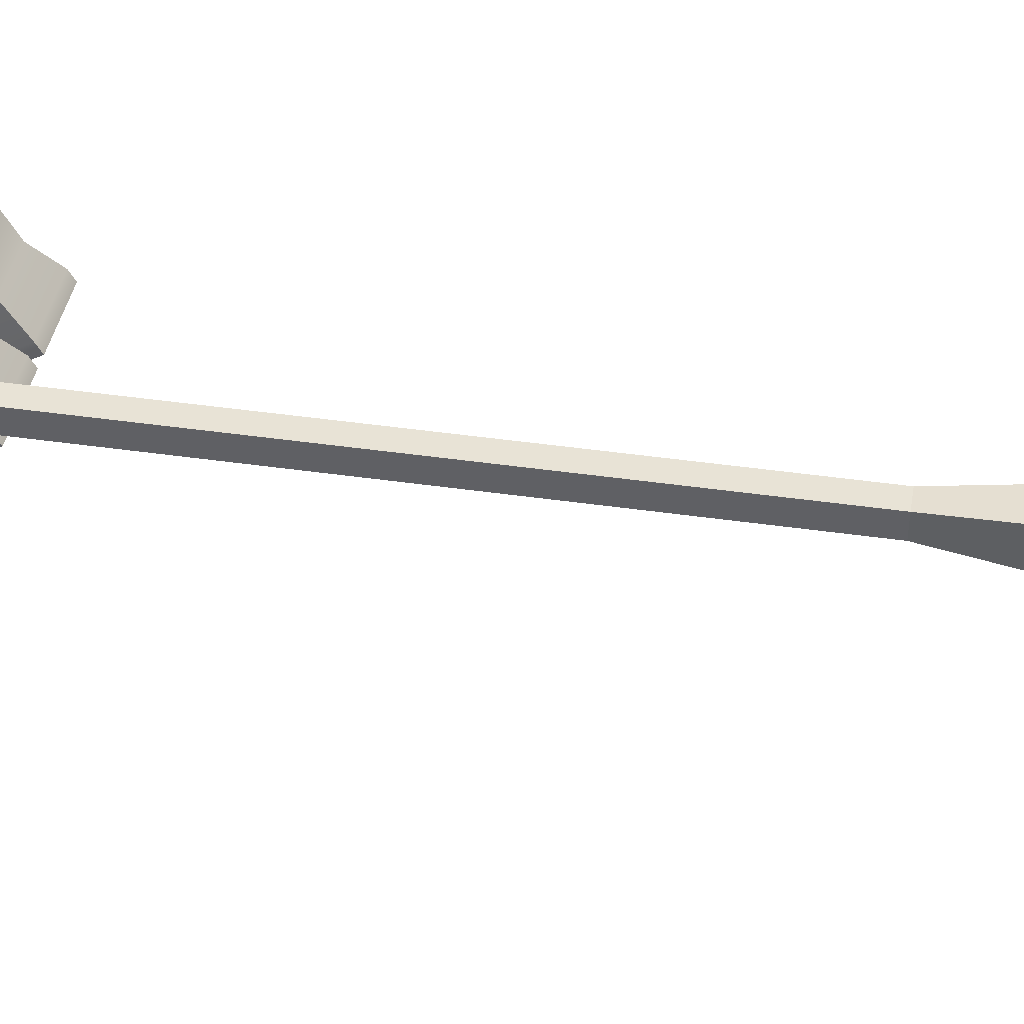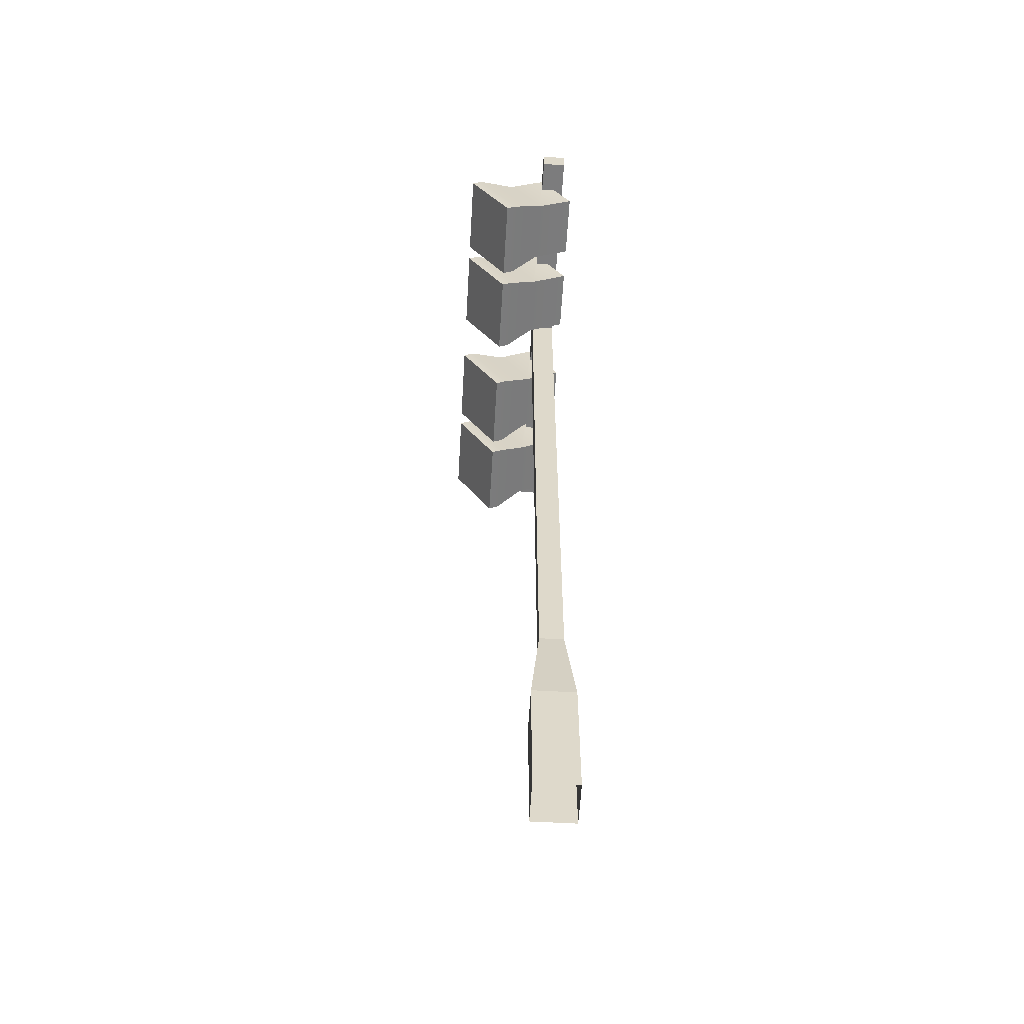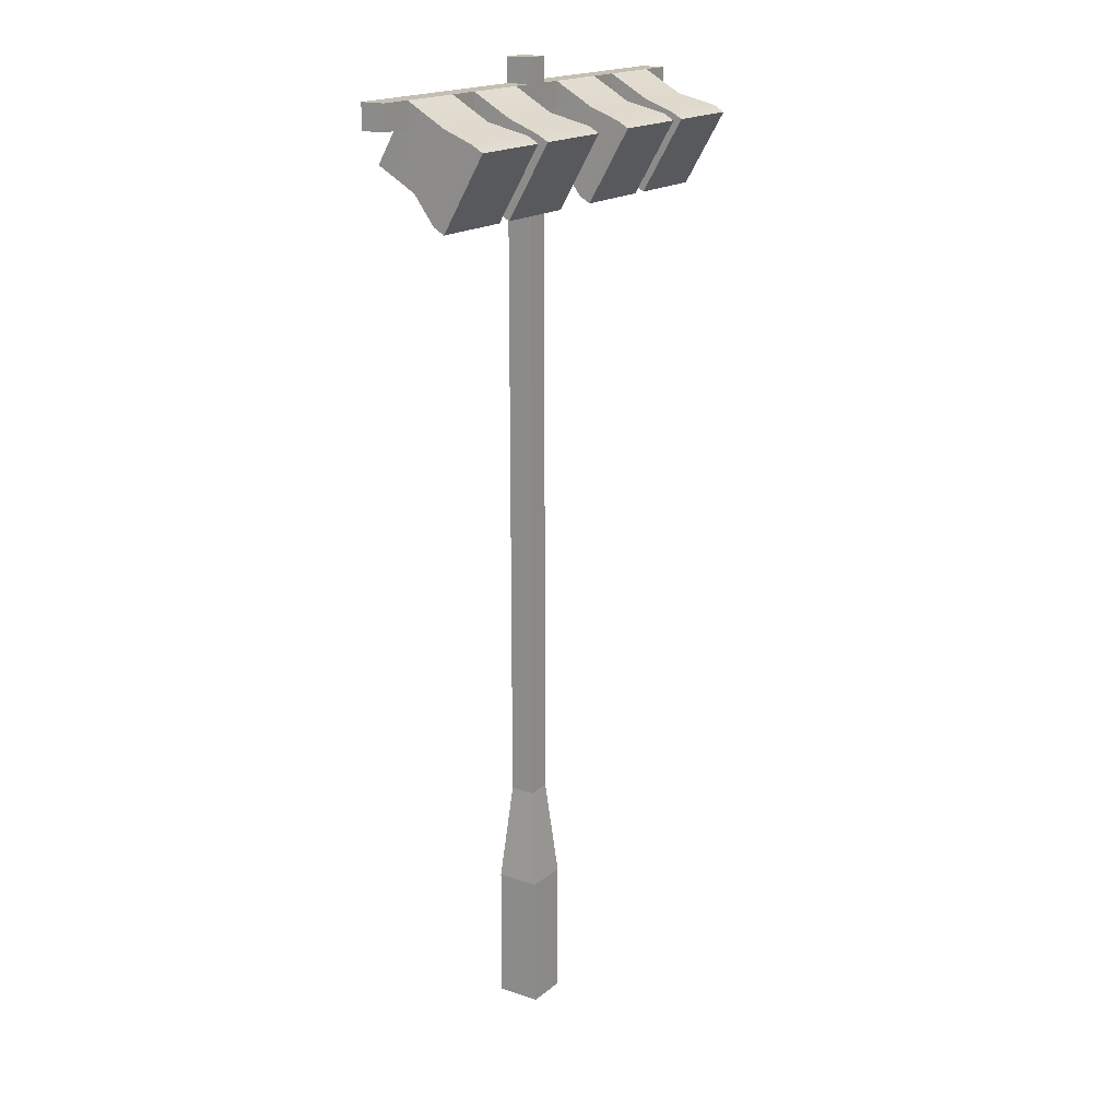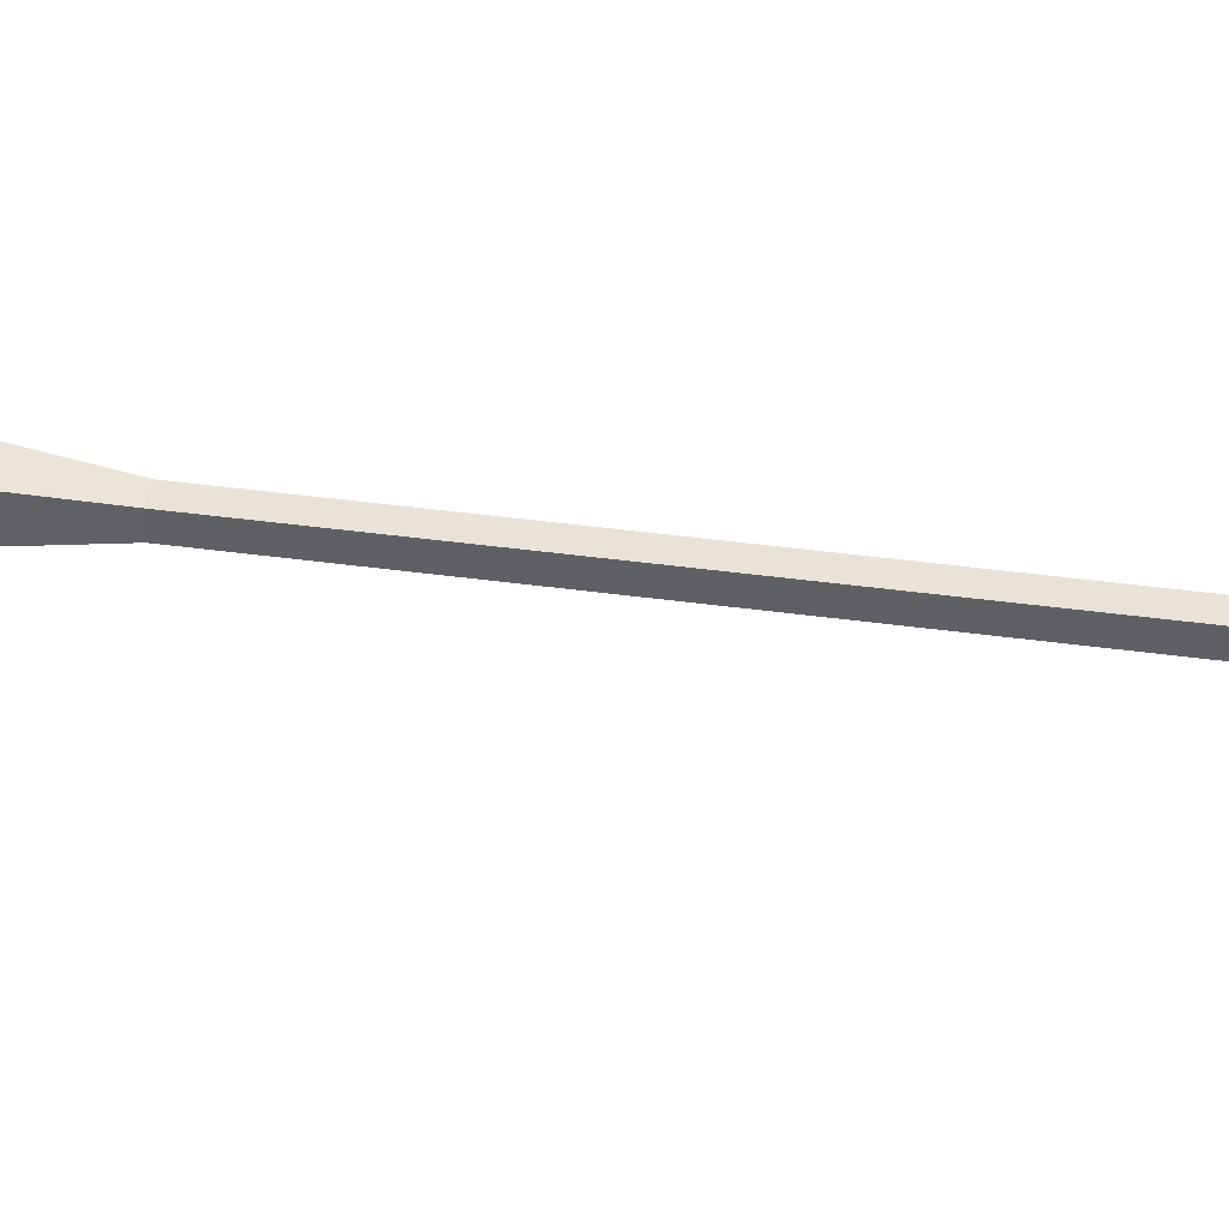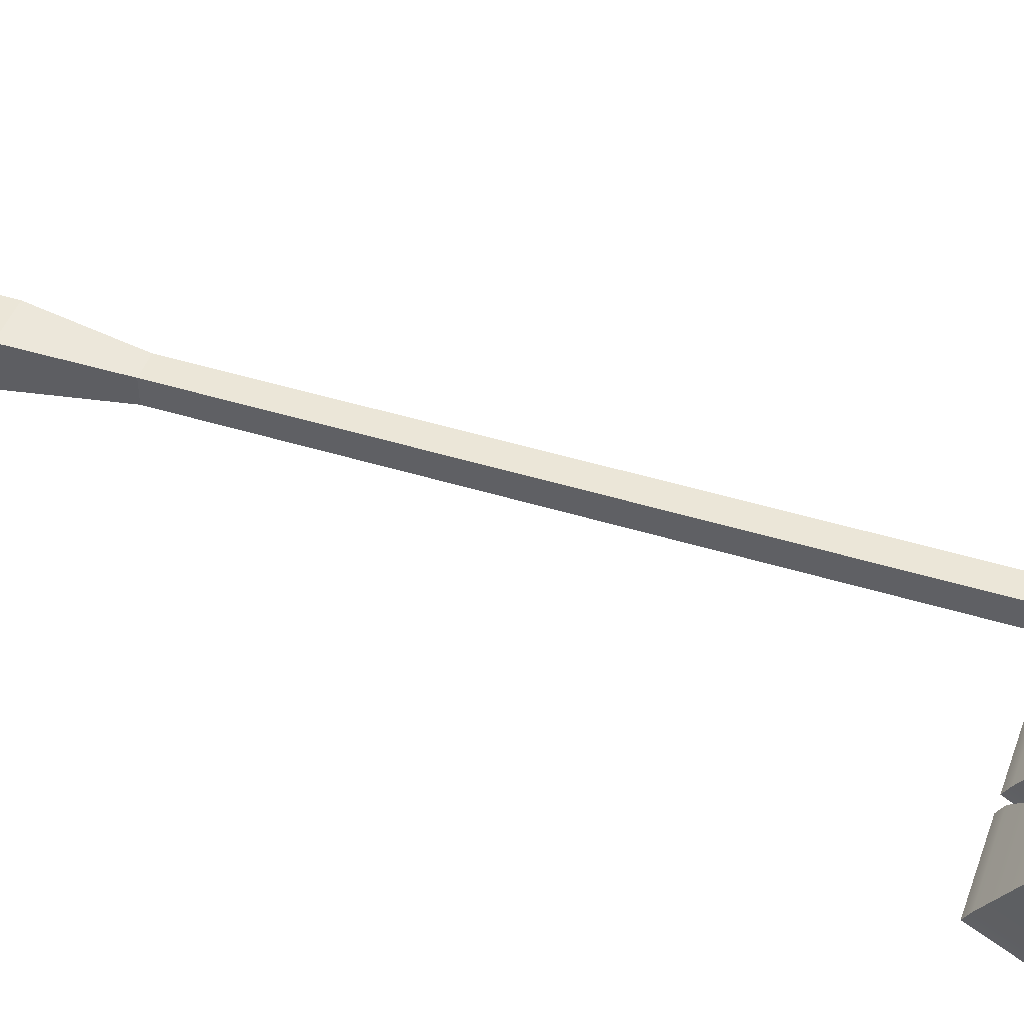
<metadata>
{"format":"obj","ext":"obj","renderer":"f3d","projection":"perspective","resolution":1024,"background":"white","views":[{"elev":41.6,"azim":-80.0,"up":"+Z"},{"elev":-58.8,"azim":-93.3,"up":"+Y"},{"elev":17.6,"azim":123.2,"up":"+Y"},{"elev":41.8,"azim":99.4,"up":"+Z"},{"elev":46.2,"azim":109.4,"up":"+Z"}]}
</metadata>
<code>
g lightPostLarge
v 0.01 0.7557 -0.01
v 0.01 0.19 -0.01
v 0.01 0.7557 0.01
v 0.01 0.19 0.01
v 0.01 0.7757 0.01
v -0.01 0.7757 0.01
v 0.01 0.7957 0.01
v -0.01 0.7957 0.01
v -0.19 0.7757 0.01
v -0.19 0.7557 0.01
v 0.19 0.7757 0.01
v -0.01 0.7557 0.01
v 0.19 0.7557 0.01
v -0.01 0.19 0.01
v -0.01 0.19 -0.01
v -0.01 0.7557 -0.01
v 0.01 0.7957 -0.01
v -0.01 0.7957 -0.01
v 0.0176 0.11 0.0176
v -0.0176 0.11 0.0176
v -0.0176 0.11 -0.0176
v 0.0176 0.11 -0.0176
v 0.0176 0 -0.0176
v 0.0176 0 0.0176
v -0.0176 0 0.0176
v -0.0176 0 -0.0176
v 0.01 0.7757 -0.01
v -0.01 0.7757 -0.01
v -0.19 0.7557 -0.01
v -0.19 0.7757 -0.01
v -0.028 0.7757 -0.01
v -0.082 0.7757 -0.01
v -0.109 0.7757 -0.01
v -0.163 0.7757 -0.01
v 0.19 0.7757 -0.01
v 0.19 0.7557 -0.01
v 0.163 0.7757 -0.01
v 0.109 0.7757 -0.01
v 0.082 0.7757 -0.01
v 0.028 0.7757 -0.01
v -0.028 0.7557 0.001547
v -0.082 0.7557 0.001547
v -0.109 0.7557 0.001547
v -0.082 0.7557 -0.01
v -0.163 0.7557 0.001547
v -0.163 0.7557 -0.01
v -0.109 0.7557 -0.01
v -0.028 0.7557 -0.01
v 0.163 0.7557 0.001547
v 0.109 0.7557 0.001547
v 0.082 0.7557 0.001547
v 0.109 0.7557 -0.01
v 0.028 0.7557 0.001547
v 0.028 0.7557 -0.01
v 0.082 0.7557 -0.01
v 0.163 0.7557 -0.01
v 0.163 0.7289 0.017
v 0.163 0.7109 -0.01418
v 0.109 0.7289 0.017
v 0.109 0.7109 -0.01418
v 0.1017 0.749 -0.0708
v 0.109 0.7577 -0.04118
v 0.1017 0.6896 -0.03651
v 0.1017 0.744 -0.07946
v 0.1017 0.6846 -0.04517
v 0.1703 0.749 -0.0708
v 0.163 0.7577 -0.04118
v 0.1703 0.6846 -0.04517
v 0.1137 0.695 -0.05116
v 0.1137 0.7336 -0.07347
v 0.1583 0.7336 -0.07347
v 0.1583 0.695 -0.05116
v 0.1703 0.744 -0.07946
v 0.1703 0.6896 -0.03651
v 0.082 0.7577 -0.04118
v 0.028 0.7577 -0.04118
v 0.08929 0.749 -0.0708
v 0.02071 0.749 -0.0708
v 0.082 0.7289 0.017
v 0.082 0.7109 -0.01418
v 0.028 0.7289 0.017
v 0.028 0.7109 -0.01418
v 0.08929 0.6896 -0.03651
v 0.02071 0.6896 -0.03651
v 0.02071 0.744 -0.07946
v 0.02071 0.6846 -0.04517
v 0.08929 0.6846 -0.04517
v 0.08929 0.744 -0.07946
v 0.03269 0.695 -0.05116
v 0.03269 0.7336 -0.07347
v 0.07731 0.7336 -0.07347
v 0.07731 0.695 -0.05116
v -0.02071 0.6896 -0.03651
v -0.08929 0.6896 -0.03651
v -0.028 0.7109 -0.01418
v -0.082 0.7109 -0.01418
v -0.02071 0.749 -0.0708
v -0.028 0.7577 -0.04118
v -0.08929 0.749 -0.0708
v -0.082 0.7577 -0.04118
v -0.02071 0.6846 -0.04517
v -0.07731 0.695 -0.05116
v -0.08929 0.6846 -0.04517
v -0.08929 0.744 -0.07946
v -0.07731 0.7336 -0.07347
v -0.03269 0.7336 -0.07347
v -0.03269 0.695 -0.05116
v -0.02071 0.744 -0.07946
v -0.028 0.7289 0.017
v -0.082 0.7289 0.017
v -0.1017 0.744 -0.07946
v -0.1017 0.6846 -0.04517
v -0.1017 0.749 -0.0708
v -0.1017 0.6896 -0.03651
v -0.163 0.7109 -0.01418
v -0.163 0.7289 0.017
v -0.163 0.7577 -0.04118
v -0.109 0.7577 -0.04118
v -0.1703 0.749 -0.0708
v -0.1703 0.6896 -0.03651
v -0.1703 0.6846 -0.04517
v -0.1703 0.744 -0.07946
v -0.109 0.7109 -0.01418
v -0.109 0.7289 0.017
v -0.1583 0.695 -0.05116
v -0.1583 0.7336 -0.07347
v -0.1137 0.7336 -0.07347
v -0.1137 0.695 -0.05116
f 2 1 3
f 3 4 2
f 6 5 7
f 7 8 6
f 5 6 9
f 5 9 10
f 11 5 10
f 11 10 12
f 11 12 3
f 3 13 11
f 3 12 14
f 14 4 3
f 16 15 14
f 14 12 16
f 7 17 18
f 18 8 7
f 20 19 4
f 4 14 20
f 22 21 15
f 15 2 22
f 19 22 2
f 2 4 19
f 15 21 20
f 20 14 15
f 23 22 19
f 19 24 23
f 25 24 19
f 19 20 25
f 21 26 25
f 25 20 21
f 23 26 21
f 21 22 23
f 27 17 7
f 7 5 27
f 18 28 6
f 6 8 18
f 30 29 10
f 10 9 30
f 6 28 31
f 31 9 6
f 31 32 9
f 32 33 9
f 33 34 9
f 34 30 9
f 36 35 11
f 11 13 36
f 11 35 37
f 37 5 11
f 37 38 5
f 38 39 5
f 39 40 5
f 40 27 5
f 41 16 12
f 12 10 41
f 10 42 41
f 10 43 42
f 43 44 42
f 10 45 43
f 10 46 45
f 10 29 46
f 44 43 47
f 16 41 48
f 49 36 13
f 13 3 49
f 3 50 49
f 3 51 50
f 51 52 50
f 3 53 51
f 3 54 53
f 3 1 54
f 52 51 55
f 36 49 56
f 36 56 37
f 37 35 36
f 46 29 30
f 30 34 46
f 44 47 33
f 33 32 44
f 52 55 39
f 39 38 52
f 16 48 31
f 31 27 16
f 31 28 27
f 28 17 27
f 28 18 17
f 16 27 40
f 16 40 54
f 16 54 1
f 16 1 2
f 2 15 16
f 2 3 1
f 3 2 4
f 6 7 5
f 7 6 8
f 5 9 6
f 5 10 9
f 11 10 5
f 11 12 10
f 11 3 12
f 3 11 13
f 3 14 12
f 14 3 4
f 16 14 15
f 14 16 12
f 7 18 17
f 18 7 8
f 20 4 19
f 4 20 14
f 22 15 21
f 15 22 2
f 19 2 22
f 2 19 4
f 15 20 21
f 20 15 14
f 23 19 22
f 19 23 24
f 25 19 24
f 19 25 20
f 21 25 26
f 25 21 20
f 23 21 26
f 21 23 22
f 27 7 17
f 7 27 5
f 18 6 28
f 6 18 8
f 30 10 29
f 10 30 9
f 6 31 28
f 31 6 9
f 31 9 32
f 32 9 33
f 33 9 34
f 34 9 30
f 36 11 35
f 11 36 13
f 11 37 35
f 37 11 5
f 37 5 38
f 38 5 39
f 39 5 40
f 40 5 27
f 41 12 16
f 12 41 10
f 10 41 42
f 10 42 43
f 43 42 44
f 10 43 45
f 10 45 46
f 10 46 29
f 44 47 43
f 16 48 41
f 49 13 36
f 13 49 3
f 3 49 50
f 3 50 51
f 51 50 52
f 3 51 53
f 3 53 54
f 3 54 1
f 52 55 51
f 36 56 49
f 36 37 56
f 37 36 35
f 46 30 29
f 30 46 34
f 44 33 47
f 33 44 32
f 52 39 55
f 39 52 38
f 16 31 48
f 31 16 27
f 31 27 28
f 28 27 17
f 28 17 18
f 16 40 27
f 16 54 40
f 16 1 54
f 16 2 1
f 2 16 15
f 58 57 59
f 59 60 58
f 62 61 63
f 63 60 62
f 61 64 65
f 65 63 61
f 67 66 61
f 61 62 67
f 37 67 62
f 62 38 37
f 69 68 65
f 65 64 69
f 64 70 69
f 64 71 70
f 68 69 72
f 72 73 68
f 72 71 73
f 71 64 73
f 63 74 58
f 58 60 63
f 68 73 66
f 66 74 68
f 52 60 59
f 59 50 52
f 60 52 38
f 38 62 60
f 66 73 64
f 64 61 66
f 68 74 63
f 63 65 68
f 59 57 49
f 49 50 59
f 74 66 67
f 67 58 74
f 58 67 37
f 37 56 58
f 56 57 58
f 56 49 57
f 39 75 76
f 76 40 39
f 75 77 78
f 78 76 75
f 80 79 81
f 81 82 80
f 84 83 80
f 80 82 84
f 78 85 86
f 86 84 78
f 76 78 84
f 84 82 76
f 87 83 84
f 84 86 87
f 80 75 39
f 39 55 80
f 55 79 80
f 55 51 79
f 83 77 75
f 75 80 83
f 87 88 77
f 77 83 87
f 89 87 86
f 86 85 89
f 85 90 89
f 85 91 90
f 87 89 92
f 92 88 87
f 92 91 88
f 91 85 88
f 77 88 85
f 85 78 77
f 81 79 51
f 51 53 81
f 54 82 81
f 81 53 54
f 82 54 40
f 40 76 82
f 94 93 95
f 95 96 94
f 98 97 99
f 99 100 98
f 100 99 94
f 94 96 100
f 102 101 103
f 103 104 102
f 104 105 102
f 104 106 105
f 101 102 107
f 107 108 101
f 107 106 108
f 106 104 108
f 95 109 110
f 110 96 95
f 95 98 31
f 31 48 95
f 48 109 95
f 48 41 109
f 101 93 94
f 94 103 101
f 99 104 103
f 103 94 99
f 101 108 97
f 97 93 101
f 97 108 104
f 104 99 97
f 93 97 98
f 98 95 93
f 31 98 100
f 100 32 31
f 110 109 41
f 41 42 110
f 44 96 110
f 110 42 44
f 96 44 32
f 32 100 96
f 112 111 113
f 113 114 112
f 46 115 116
f 116 45 46
f 115 46 34
f 34 117 115
f 118 113 119
f 119 117 118
f 112 114 120
f 120 121 112
f 119 122 121
f 121 120 119
f 114 113 118
f 118 123 114
f 120 114 123
f 123 115 120
f 123 124 116
f 116 115 123
f 33 118 117
f 117 34 33
f 125 112 121
f 121 122 125
f 122 126 125
f 122 127 126
f 112 125 128
f 128 111 112
f 128 127 111
f 127 122 111
f 113 111 122
f 122 119 113
f 116 124 43
f 43 45 116
f 117 119 120
f 120 115 117
f 123 118 33
f 33 47 123
f 47 124 123
f 47 43 124
f 72 69 70
f 70 71 72
f 92 89 90
f 90 91 92
f 107 102 105
f 105 106 107
f 128 125 126
f 126 127 128
g lightPostLarge
f 2 1 3
f 3 4 2
f 6 5 7
f 7 8 6
f 5 6 9
f 5 9 10
f 11 5 10
f 11 10 12
f 11 12 3
f 3 13 11
f 3 12 14
f 14 4 3
f 16 15 14
f 14 12 16
f 7 17 18
f 18 8 7
f 20 19 4
f 4 14 20
f 22 21 15
f 15 2 22
f 19 22 2
f 2 4 19
f 15 21 20
f 20 14 15
f 23 22 19
f 19 24 23
f 25 24 19
f 19 20 25
f 21 26 25
f 25 20 21
f 23 26 21
f 21 22 23
f 27 17 7
f 7 5 27
f 18 28 6
f 6 8 18
f 30 29 10
f 10 9 30
f 6 28 31
f 31 9 6
f 31 32 9
f 32 33 9
f 33 34 9
f 34 30 9
f 36 35 11
f 11 13 36
f 11 35 37
f 37 5 11
f 37 38 5
f 38 39 5
f 39 40 5
f 40 27 5
f 41 16 12
f 12 10 41
f 10 42 41
f 10 43 42
f 43 44 42
f 10 45 43
f 10 46 45
f 10 29 46
f 44 43 47
f 16 41 48
f 49 36 13
f 13 3 49
f 3 50 49
f 3 51 50
f 51 52 50
f 3 53 51
f 3 54 53
f 3 1 54
f 52 51 55
f 36 49 56
f 36 56 37
f 37 35 36
f 46 29 30
f 30 34 46
f 44 47 33
f 33 32 44
f 52 55 39
f 39 38 52
f 16 48 31
f 31 27 16
f 31 28 27
f 28 17 27
f 28 18 17
f 16 27 40
f 16 40 54
f 16 54 1
f 16 1 2
f 2 15 16
f 2 3 1
f 3 2 4
f 6 7 5
f 7 6 8
f 5 9 6
f 5 10 9
f 11 10 5
f 11 12 10
f 11 3 12
f 3 11 13
f 3 14 12
f 14 3 4
f 16 14 15
f 14 16 12
f 7 18 17
f 18 7 8
f 20 4 19
f 4 20 14
f 22 15 21
f 15 22 2
f 19 2 22
f 2 19 4
f 15 20 21
f 20 15 14
f 23 19 22
f 19 23 24
f 25 19 24
f 19 25 20
f 21 25 26
f 25 21 20
f 23 21 26
f 21 23 22
f 27 7 17
f 7 27 5
f 18 6 28
f 6 18 8
f 30 10 29
f 10 30 9
f 6 31 28
f 31 6 9
f 31 9 32
f 32 9 33
f 33 9 34
f 34 9 30
f 36 11 35
f 11 36 13
f 11 37 35
f 37 11 5
f 37 5 38
f 38 5 39
f 39 5 40
f 40 5 27
f 41 12 16
f 12 41 10
f 10 41 42
f 10 42 43
f 43 42 44
f 10 43 45
f 10 45 46
f 10 46 29
f 44 47 43
f 16 48 41
f 49 13 36
f 13 49 3
f 3 49 50
f 3 50 51
f 51 50 52
f 3 51 53
f 3 53 54
f 3 54 1
f 52 55 51
f 36 56 49
f 36 37 56
f 37 36 35
f 46 30 29
f 30 46 34
f 44 33 47
f 33 44 32
f 52 39 55
f 39 52 38
f 16 31 48
f 31 16 27
f 31 27 28
f 28 27 17
f 28 17 18
f 16 40 27
f 16 54 40
f 16 1 54
f 16 2 1
f 2 16 15
f 58 57 59
f 59 60 58
f 62 61 63
f 63 60 62
f 61 64 65
f 65 63 61
f 67 66 61
f 61 62 67
f 37 67 62
f 62 38 37
f 69 68 65
f 65 64 69
f 64 70 69
f 64 71 70
f 68 69 72
f 72 73 68
f 72 71 73
f 71 64 73
f 63 74 58
f 58 60 63
f 68 73 66
f 66 74 68
f 52 60 59
f 59 50 52
f 60 52 38
f 38 62 60
f 66 73 64
f 64 61 66
f 68 74 63
f 63 65 68
f 59 57 49
f 49 50 59
f 74 66 67
f 67 58 74
f 58 67 37
f 37 56 58
f 56 57 58
f 56 49 57
f 39 75 76
f 76 40 39
f 75 77 78
f 78 76 75
f 80 79 81
f 81 82 80
f 84 83 80
f 80 82 84
f 78 85 86
f 86 84 78
f 76 78 84
f 84 82 76
f 87 83 84
f 84 86 87
f 80 75 39
f 39 55 80
f 55 79 80
f 55 51 79
f 83 77 75
f 75 80 83
f 87 88 77
f 77 83 87
f 89 87 86
f 86 85 89
f 85 90 89
f 85 91 90
f 87 89 92
f 92 88 87
f 92 91 88
f 91 85 88
f 77 88 85
f 85 78 77
f 81 79 51
f 51 53 81
f 54 82 81
f 81 53 54
f 82 54 40
f 40 76 82
f 94 93 95
f 95 96 94
f 98 97 99
f 99 100 98
f 100 99 94
f 94 96 100
f 102 101 103
f 103 104 102
f 104 105 102
f 104 106 105
f 101 102 107
f 107 108 101
f 107 106 108
f 106 104 108
f 95 109 110
f 110 96 95
f 95 98 31
f 31 48 95
f 48 109 95
f 48 41 109
f 101 93 94
f 94 103 101
f 99 104 103
f 103 94 99
f 101 108 97
f 97 93 101
f 97 108 104
f 104 99 97
f 93 97 98
f 98 95 93
f 31 98 100
f 100 32 31
f 110 109 41
f 41 42 110
f 44 96 110
f 110 42 44
f 96 44 32
f 32 100 96
f 112 111 113
f 113 114 112
f 46 115 116
f 116 45 46
f 115 46 34
f 34 117 115
f 118 113 119
f 119 117 118
f 112 114 120
f 120 121 112
f 119 122 121
f 121 120 119
f 114 113 118
f 118 123 114
f 120 114 123
f 123 115 120
f 123 124 116
f 116 115 123
f 33 118 117
f 117 34 33
f 125 112 121
f 121 122 125
f 122 126 125
f 122 127 126
f 112 125 128
f 128 111 112
f 128 127 111
f 127 122 111
f 113 111 122
f 122 119 113
f 116 124 43
f 43 45 116
f 117 119 120
f 120 115 117
f 123 118 33
f 33 47 123
f 47 124 123
f 47 43 124
f 72 69 70
f 70 71 72
f 92 89 90
f 90 91 92
f 107 102 105
f 105 106 107
f 128 125 126
f 126 127 128

</code>
